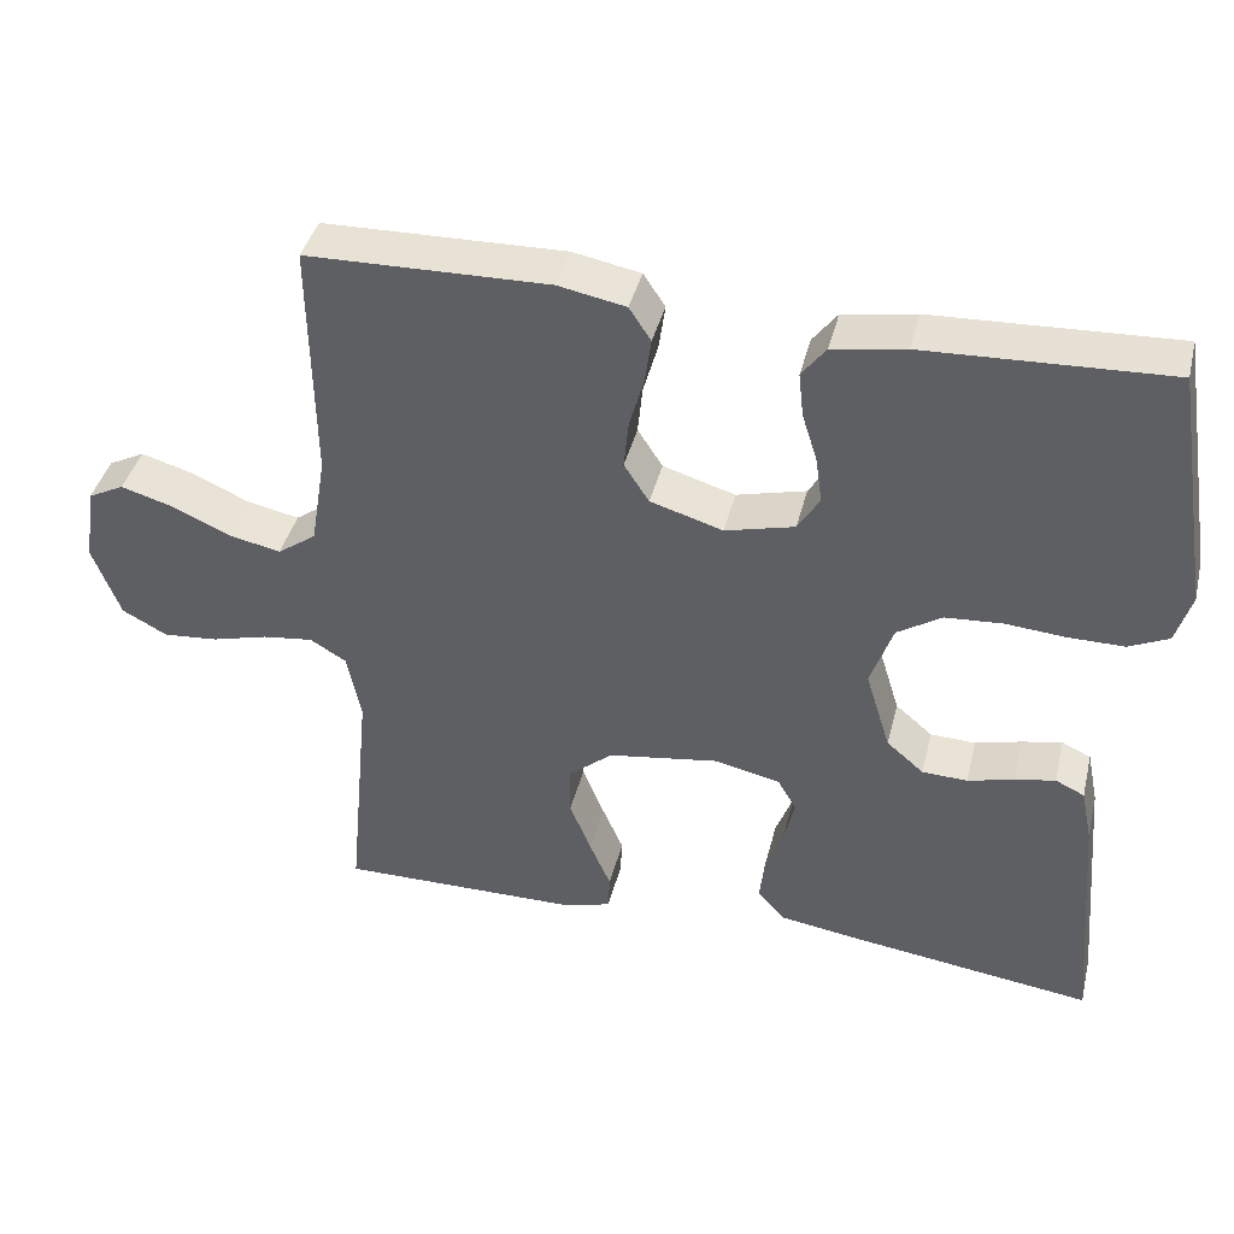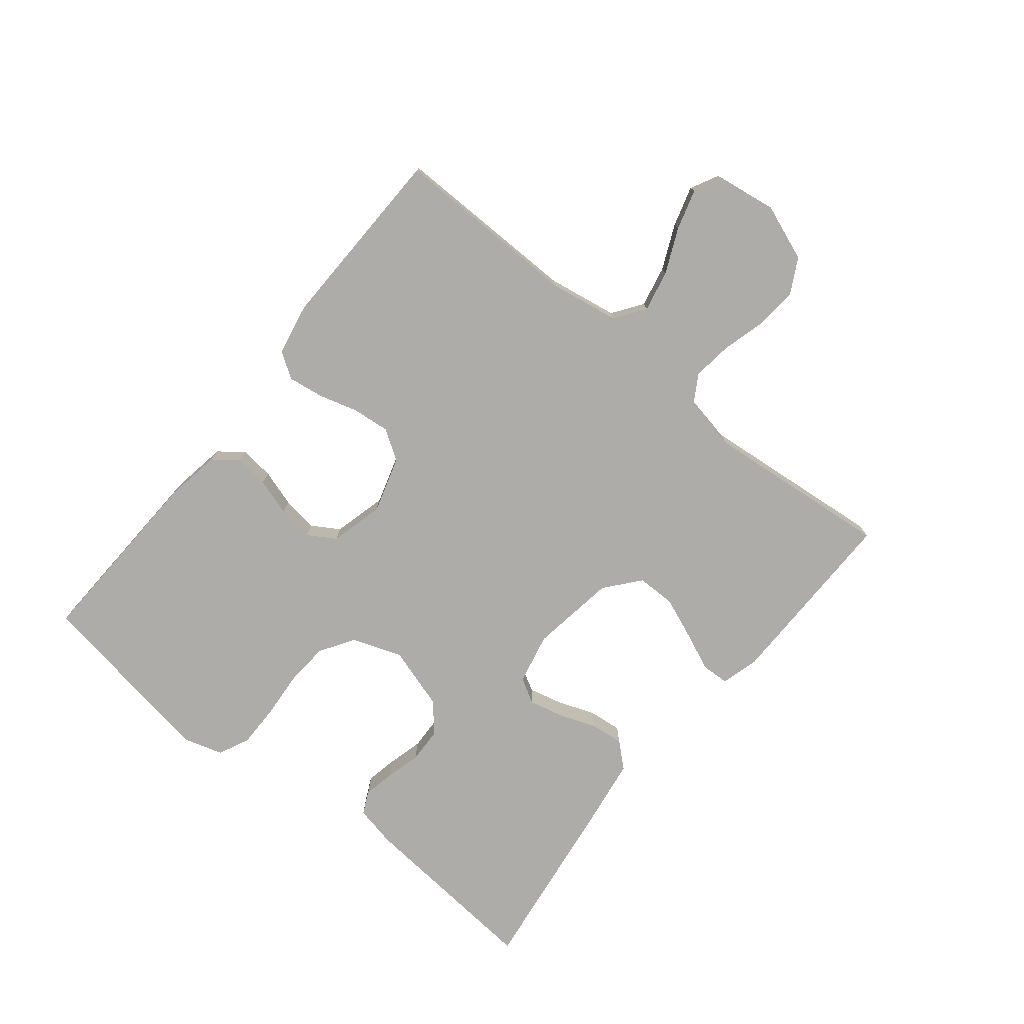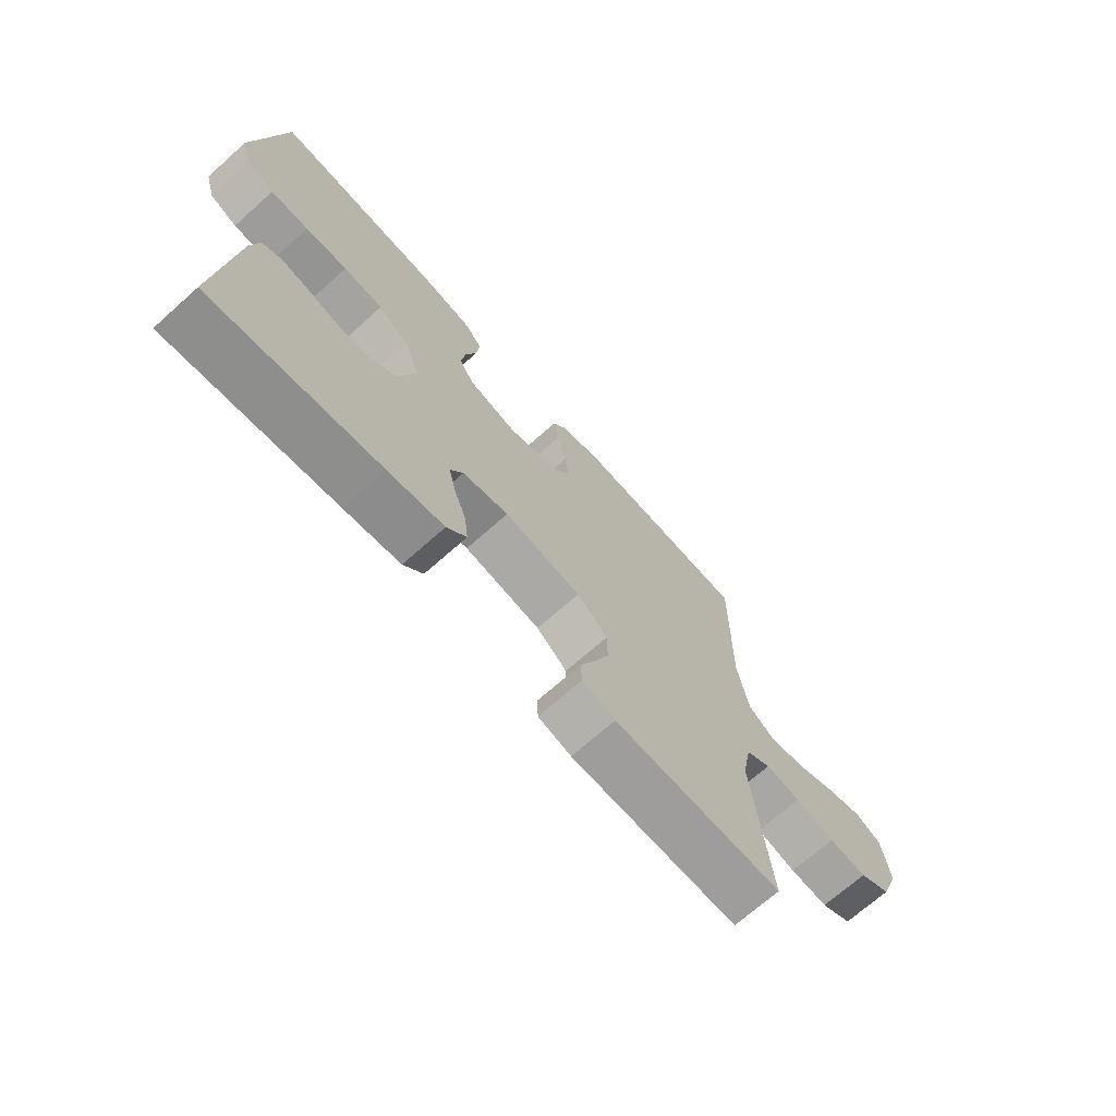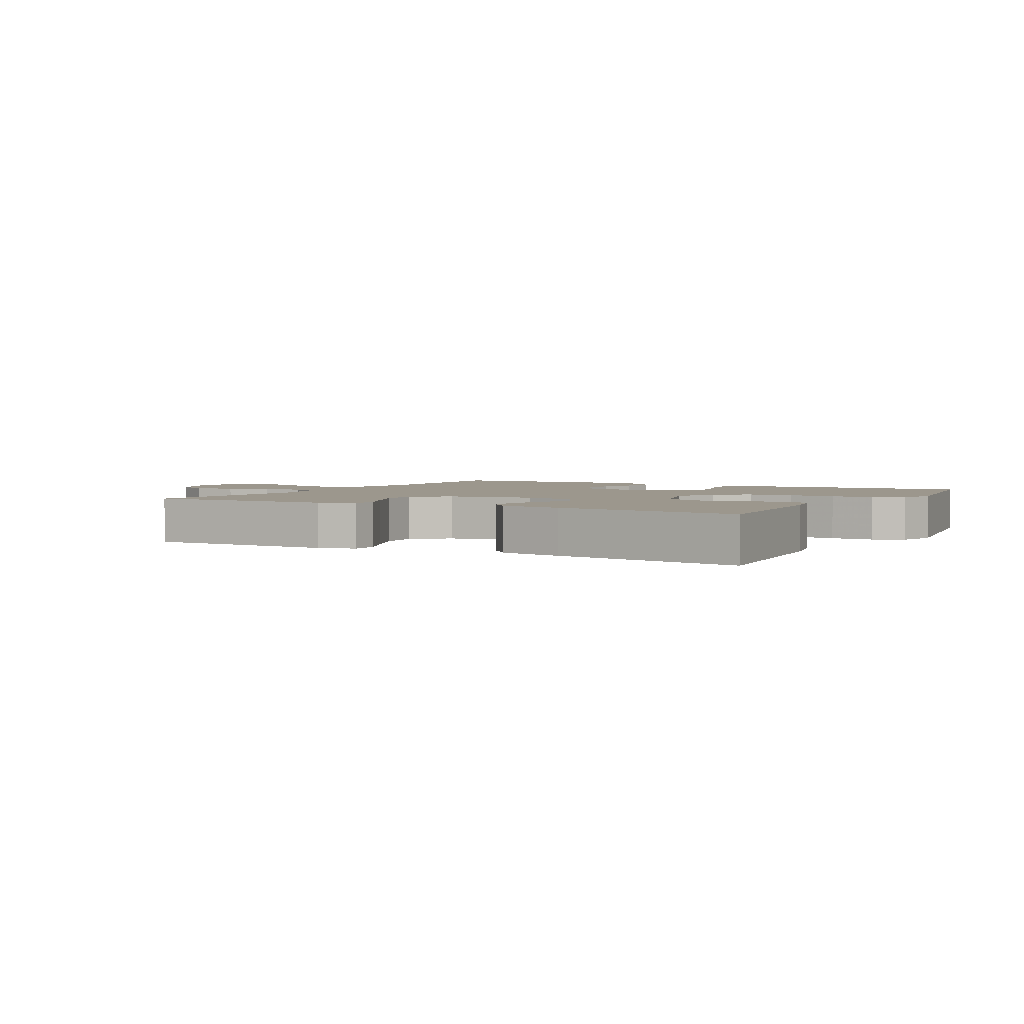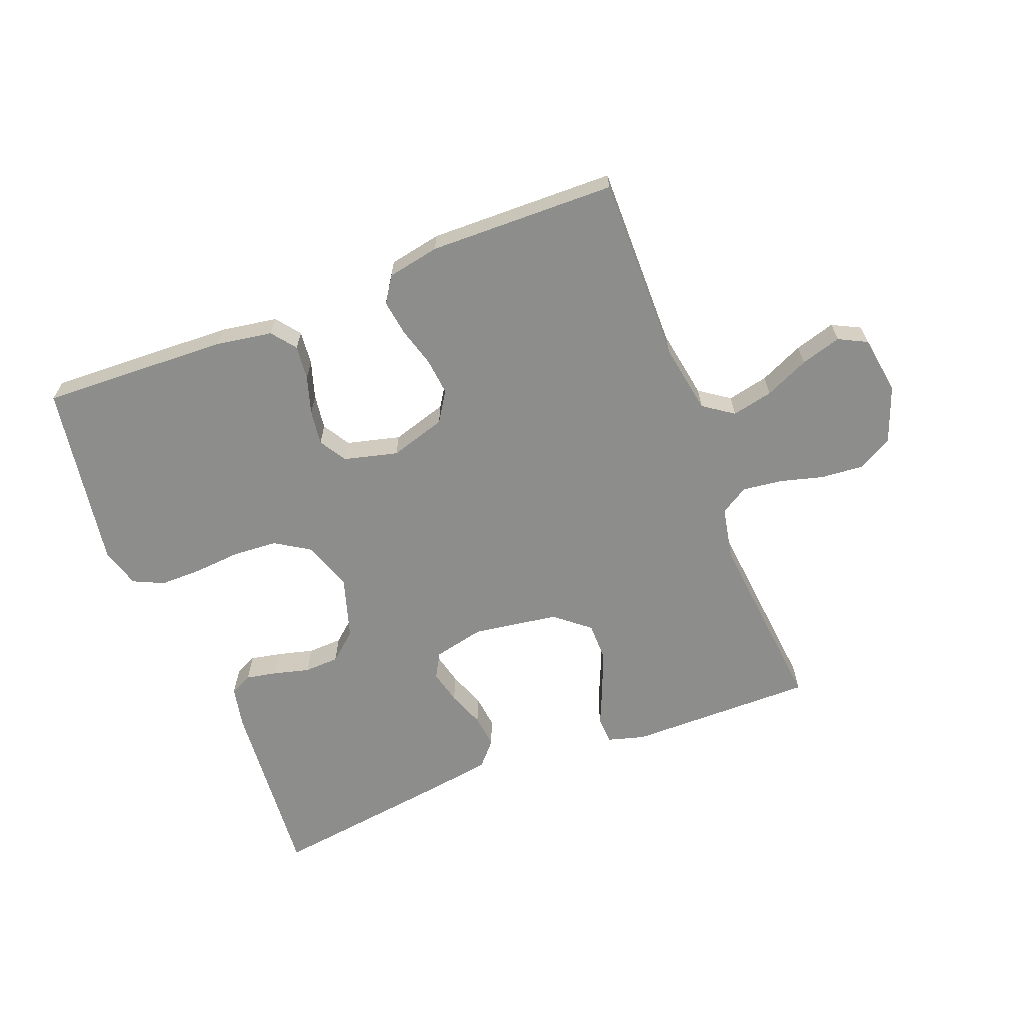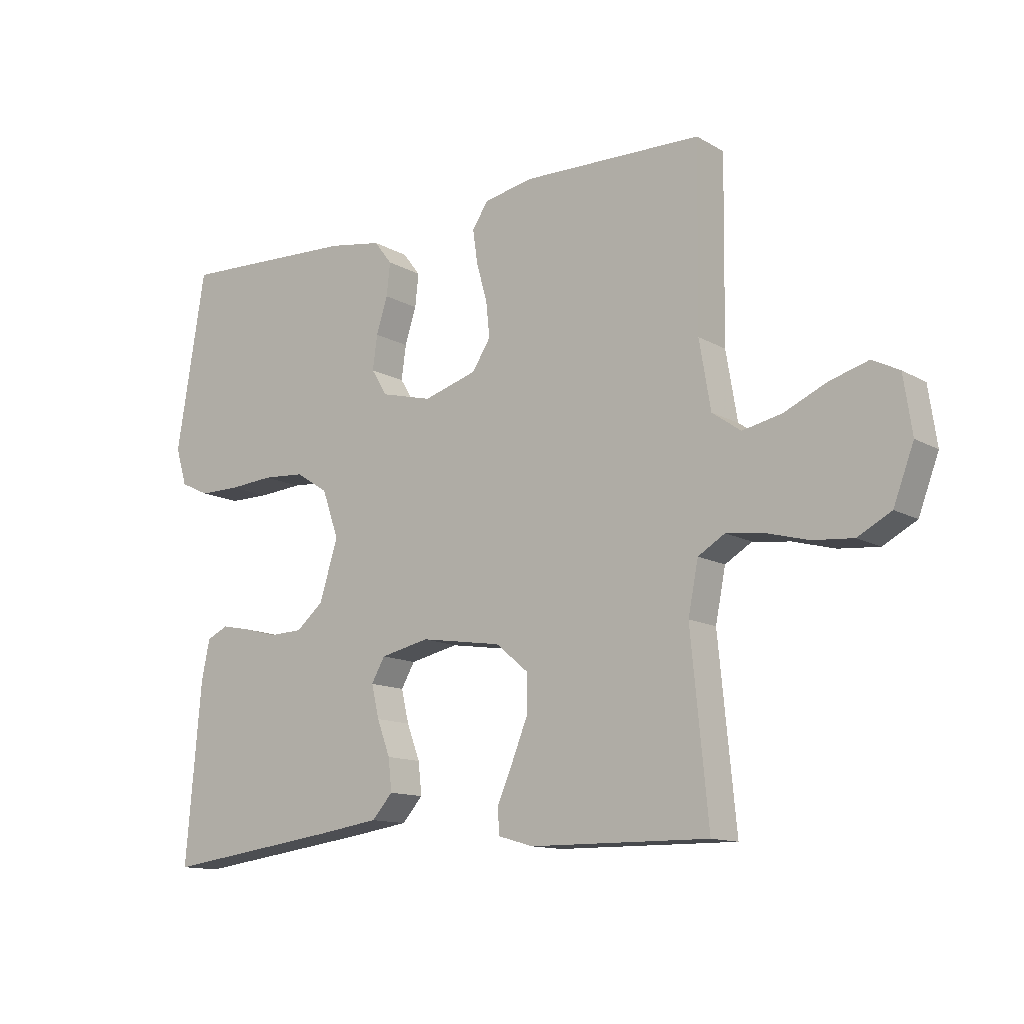
<metadata>
{"format":"obj","ext":"obj","renderer":"f3d","projection":"perspective","resolution":1024,"background":"white","views":[{"elev":40.7,"azim":-166.2,"up":"+Z"},{"elev":-76.7,"azim":51.1,"up":"+Y"},{"elev":-70.2,"azim":-48.3,"up":"+Z"},{"elev":2.9,"azim":-150.7,"up":"+Y"},{"elev":-64.5,"azim":21.4,"up":"+Y"},{"elev":-12.7,"azim":37.7,"up":"+Z"}]}
</metadata>
<code>
v -0.5 0.07 -0.5
v -0.474 0.07 -0.2
v -0.46 0.07 -0.133
v -0.424 0.07 -0.116
v -0.374 0.07 -0.126
v -0.317 0.07 -0.141
v -0.261 0.07 -0.139
v -0.215 0.07 -0.1
v -0.184 0.07 0
v -0.212 0.07 0.08
v -0.267 0.07 0.115
v -0.338 0.07 0.12
v -0.413 0.07 0.114
v -0.481 0.07 0.114
v -0.53 0.07 0.137
v -0.549 0.07 0.2
v -0.5 0.07 0.5
v -0.2 0.07 0.487
v -0.11 0.07 0.472
v -0.08 0.07 0.433
v -0.086 0.07 0.378
v -0.105 0.07 0.318
v -0.113 0.07 0.261
v -0.086 0.07 0.217
v 0 0.07 0.195
v 0.09 0.07 0.222
v 0.121 0.07 0.27
v 0.115 0.07 0.33
v 0.097 0.07 0.393
v 0.089 0.07 0.45
v 0.116 0.07 0.491
v 0.2 0.07 0.507
v 0.5 0.07 0.5
v 0.496 0.07 0.2
v 0.515 0.07 0.087
v 0.563 0.07 0.053
v 0.629 0.07 0.067
v 0.7 0.07 0.099
v 0.765 0.07 0.118
v 0.81 0.07 0.095
v 0.824 0.07 0
v 0.79 0.07 -0.09
v 0.734 0.07 -0.12
v 0.666 0.07 -0.114
v 0.596 0.07 -0.095
v 0.533 0.07 -0.087
v 0.488 0.07 -0.114
v 0.471 0.07 -0.2
v 0.5 0.07 -0.5
v 0.2 0.07 -0.497
v 0.141 0.07 -0.48
v 0.139 0.07 -0.436
v 0.165 0.07 -0.376
v 0.192 0.07 -0.309
v 0.192 0.07 -0.247
v 0.137 0.07 -0.201
v 0 0.07 -0.18
v -0.082 0.07 -0.198
v -0.105 0.07 -0.238
v -0.092 0.07 -0.293
v -0.07 0.07 -0.352
v -0.064 0.07 -0.406
v -0.099 0.07 -0.445
v -0.2 0.07 -0.46
v -0.5 0 -0.5
v -0.474 0 -0.2
v -0.46 0 -0.133
v -0.424 0 -0.116
v -0.374 0 -0.126
v -0.317 0 -0.141
v -0.261 0 -0.139
v -0.215 0 -0.1
v -0.184 0 0
v -0.212 0 0.08
v -0.267 0 0.115
v -0.338 0 0.12
v -0.413 0 0.114
v -0.481 0 0.114
v -0.53 0 0.137
v -0.549 0 0.2
v -0.5 0 0.5
v -0.2 0 0.487
v -0.11 0 0.472
v -0.08 0 0.433
v -0.086 0 0.378
v -0.105 0 0.318
v -0.113 0 0.261
v -0.086 0 0.217
v 0 0 0.195
v 0.09 0 0.222
v 0.121 0 0.27
v 0.115 0 0.33
v 0.097 0 0.393
v 0.089 0 0.45
v 0.116 0 0.491
v 0.2 0 0.507
v 0.5 0 0.5
v 0.496 0 0.2
v 0.515 0 0.087
v 0.563 0 0.053
v 0.629 0 0.067
v 0.7 0 0.099
v 0.765 0 0.118
v 0.81 0 0.095
v 0.824 0 0
v 0.79 0 -0.09
v 0.734 0 -0.12
v 0.666 0 -0.114
v 0.596 0 -0.095
v 0.533 0 -0.087
v 0.488 0 -0.114
v 0.471 0 -0.2
v 0.5 0 -0.5
v 0.2 0 -0.497
v 0.141 0 -0.48
v 0.139 0 -0.436
v 0.165 0 -0.376
v 0.192 0 -0.309
v 0.192 0 -0.247
v 0.137 0 -0.201
v 0 0 -0.18
v -0.082 0 -0.198
v -0.105 0 -0.238
v -0.092 0 -0.293
v -0.07 0 -0.352
v -0.064 0 -0.406
v -0.099 0 -0.445
v -0.2 0 -0.46
f 60 61 62 63
f 59 60 63 64
f 50 51 52 53
f 48 49 50 53
f 47 48 53 54
f 42 43 44 45
f 42 45 46
f 41 42 46
f 40 41 46
f 37 38 39 40
f 36 37 40 46
f 35 36 46 47
f 31 32 33 34
f 28 29 30 31
f 27 28 31 34
f 26 27 34 35
f 19 20 21 22
f 19 22 23
f 18 19 23
f 17 18 23
f 16 17 23 24
f 12 13 14 15
f 11 12 15 16
f 3 4 5 6
f 1 2 3 6
f 59 64 1 6
f 58 59 6 7
f 57 58 7 8
f 56 57 8 9
f 35 47 54 55
f 25 26 35 55
f 25 55 56
f 11 16 24 25
f 10 11 25
f 9 10 25 56
f 127 126 125 124
f 128 127 124 123
f 117 116 115 114
f 117 114 113 112
f 118 117 112 111
f 109 108 107 106
f 110 109 106
f 110 106 105
f 110 105 104
f 104 103 102 101
f 110 104 101 100
f 111 110 100 99
f 98 97 96 95
f 95 94 93 92
f 98 95 92 91
f 99 98 91 90
f 86 85 84 83
f 87 86 83
f 87 83 82
f 87 82 81
f 88 87 81 80
f 79 78 77 76
f 80 79 76 75
f 70 69 68 67
f 70 67 66 65
f 70 65 128 123
f 71 70 123 122
f 72 71 122 121
f 73 72 121 120
f 119 118 111 99
f 119 99 90 89
f 120 119 89
f 89 88 80 75
f 89 75 74
f 120 89 74 73
f 1 65 66 2
f 2 66 67 3
f 3 67 68 4
f 4 68 69 5
f 5 69 70 6
f 6 70 71 7
f 7 71 72 8
f 8 72 73 9
f 9 73 74 10
f 10 74 75 11
f 11 75 76 12
f 12 76 77 13
f 13 77 78 14
f 14 78 79 15
f 15 79 80 16
f 16 80 81 17
f 17 81 82 18
f 18 82 83 19
f 19 83 84 20
f 20 84 85 21
f 21 85 86 22
f 22 86 87 23
f 23 87 88 24
f 24 88 89 25
f 25 89 90 26
f 26 90 91 27
f 27 91 92 28
f 28 92 93 29
f 29 93 94 30
f 30 94 95 31
f 31 95 96 32
f 32 96 97 33
f 33 97 98 34
f 34 98 99 35
f 35 99 100 36
f 36 100 101 37
f 37 101 102 38
f 38 102 103 39
f 39 103 104 40
f 40 104 105 41
f 41 105 106 42
f 42 106 107 43
f 43 107 108 44
f 44 108 109 45
f 45 109 110 46
f 46 110 111 47
f 47 111 112 48
f 48 112 113 49
f 49 113 114 50
f 50 114 115 51
f 51 115 116 52
f 52 116 117 53
f 53 117 118 54
f 54 118 119 55
f 55 119 120 56
f 56 120 121 57
f 57 121 122 58
f 58 122 123 59
f 59 123 124 60
f 60 124 125 61
f 61 125 126 62
f 62 126 127 63
f 63 127 128 64
f 64 128 65 1

</code>
